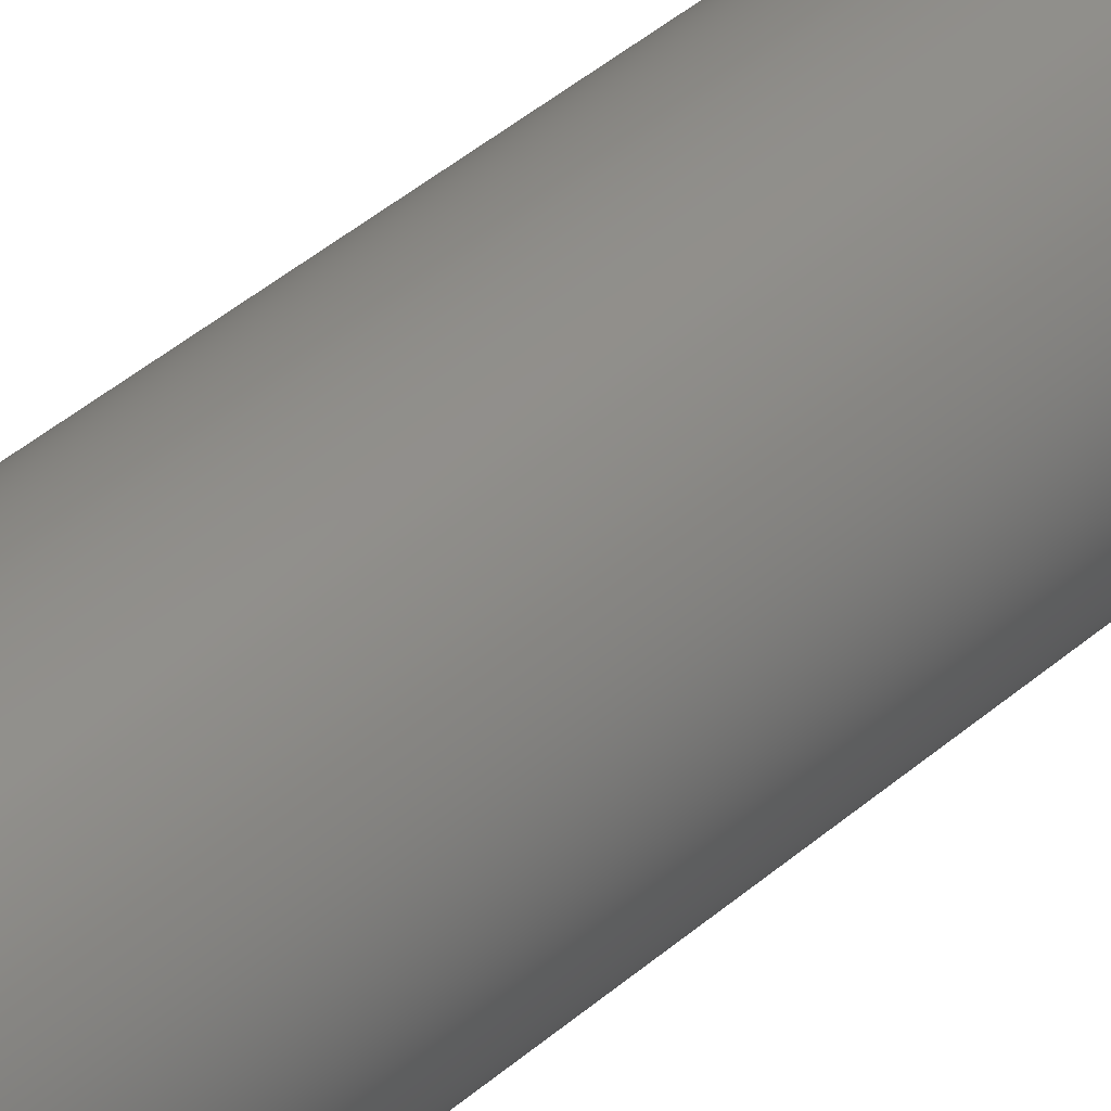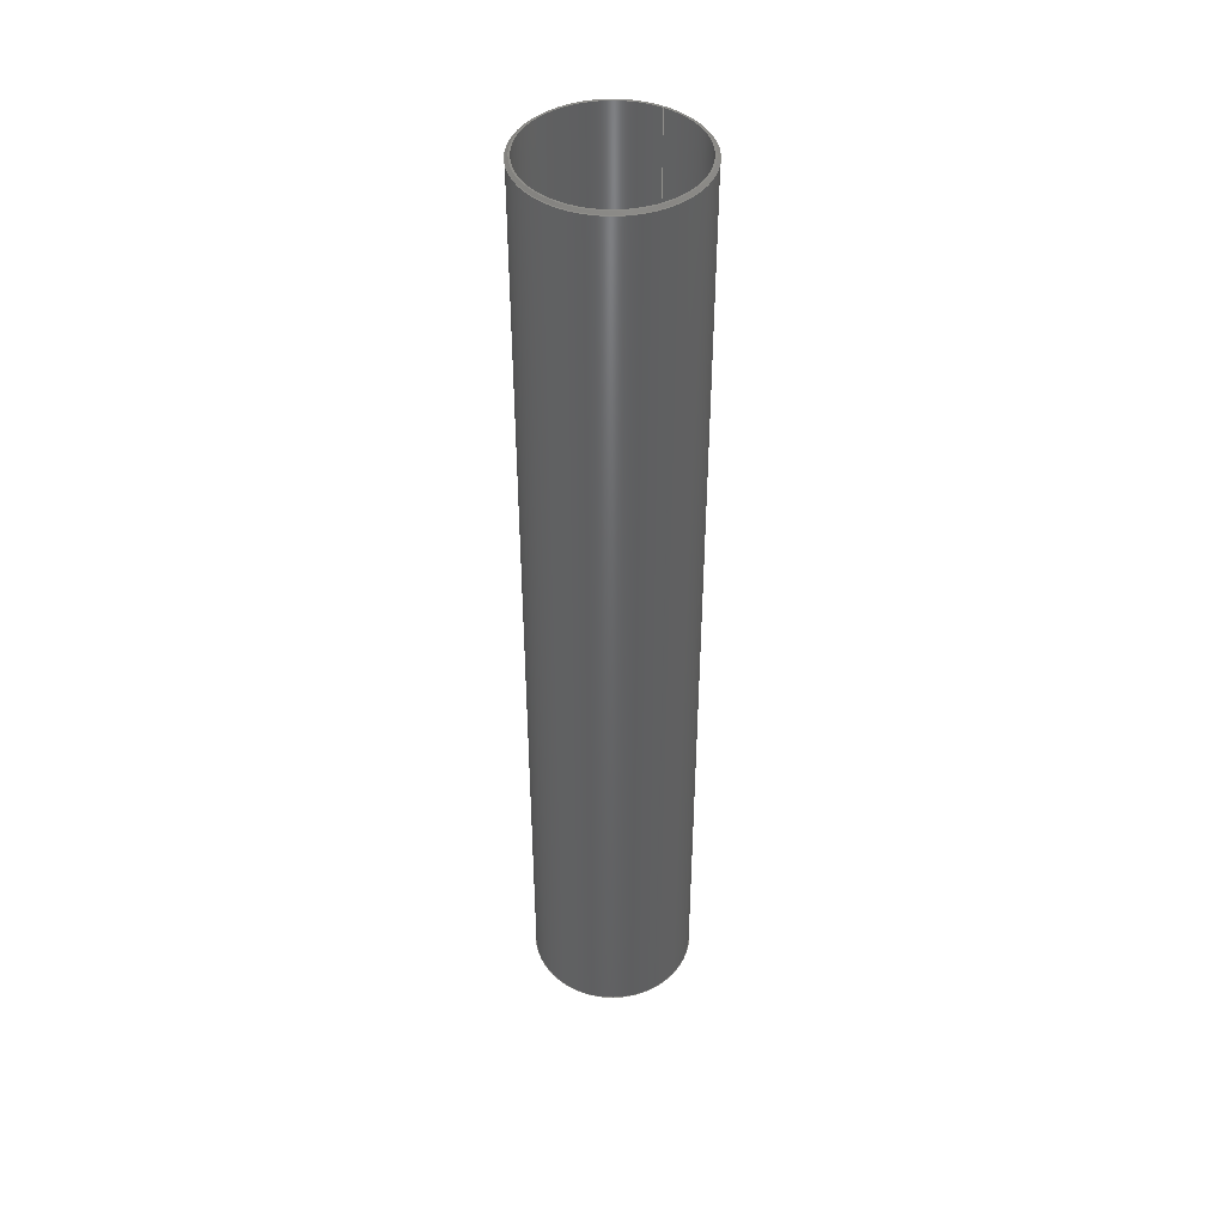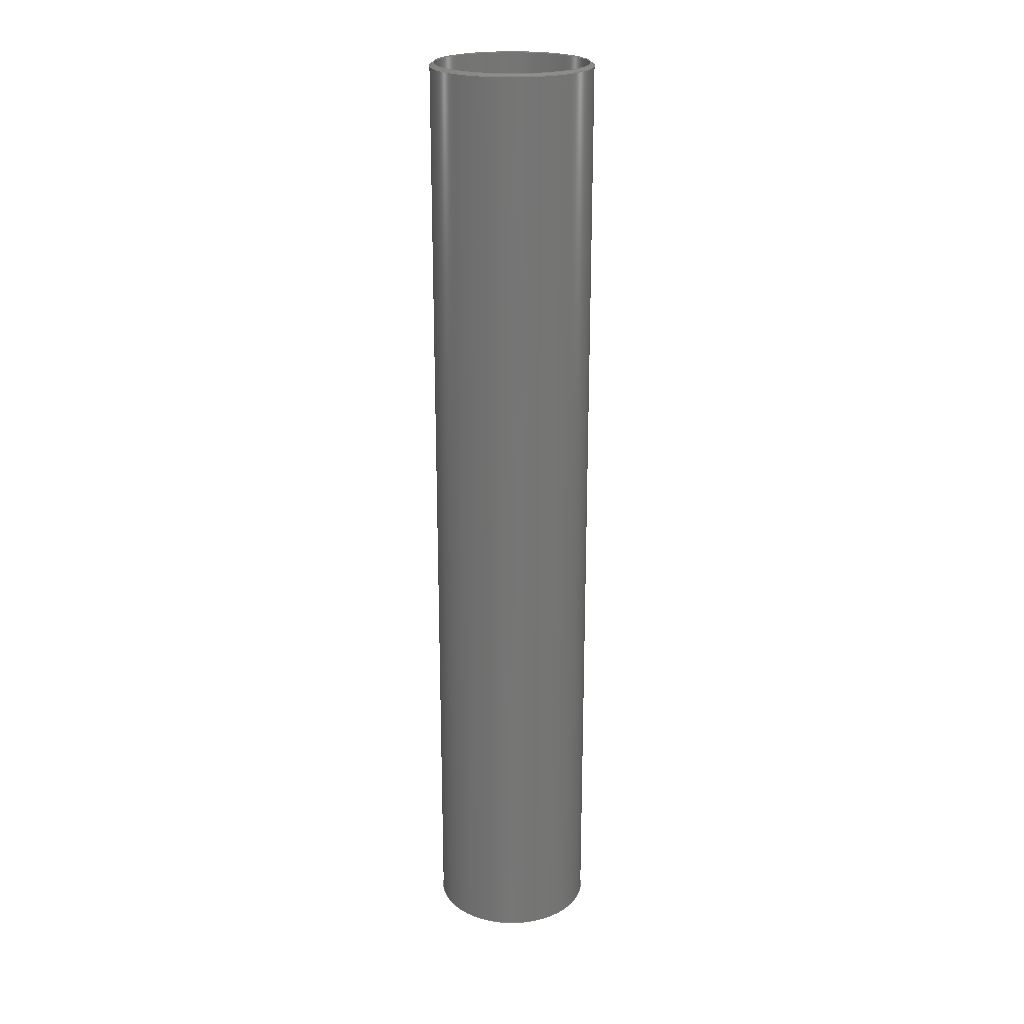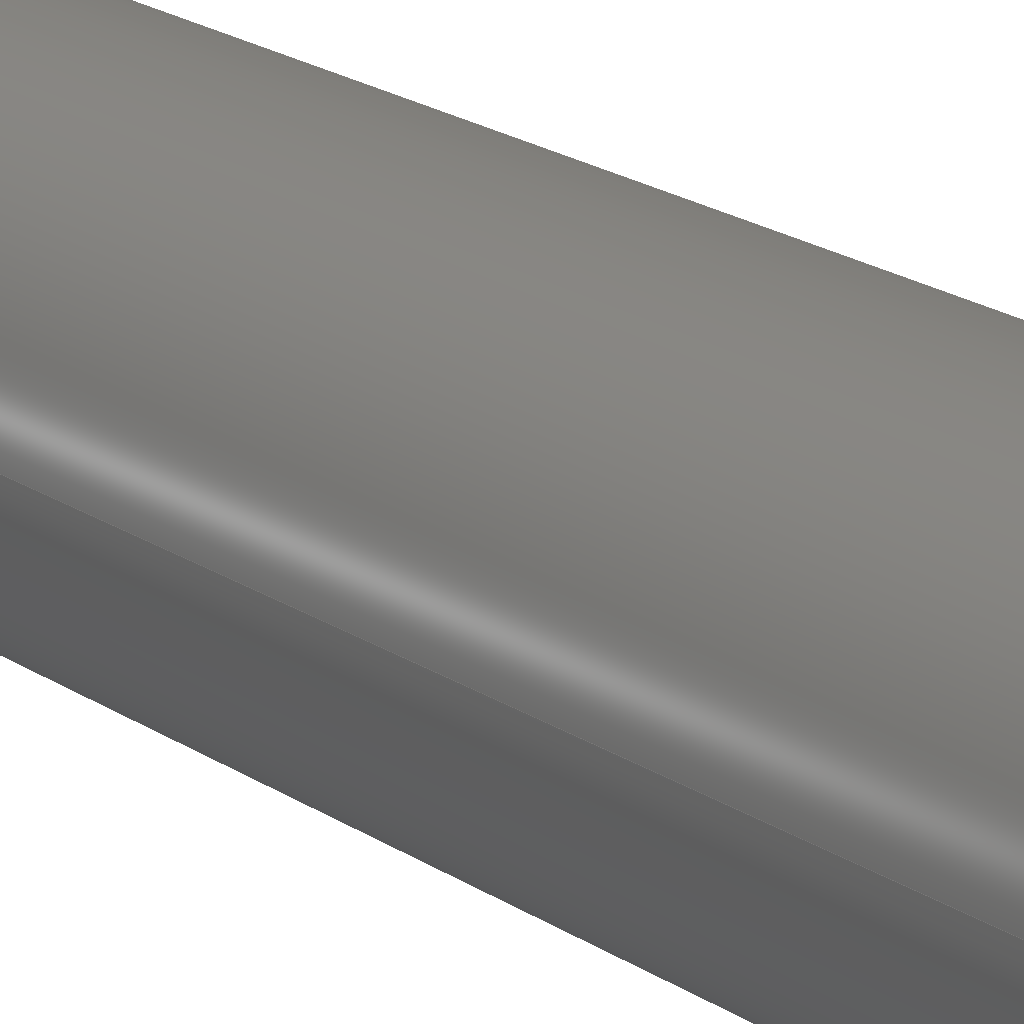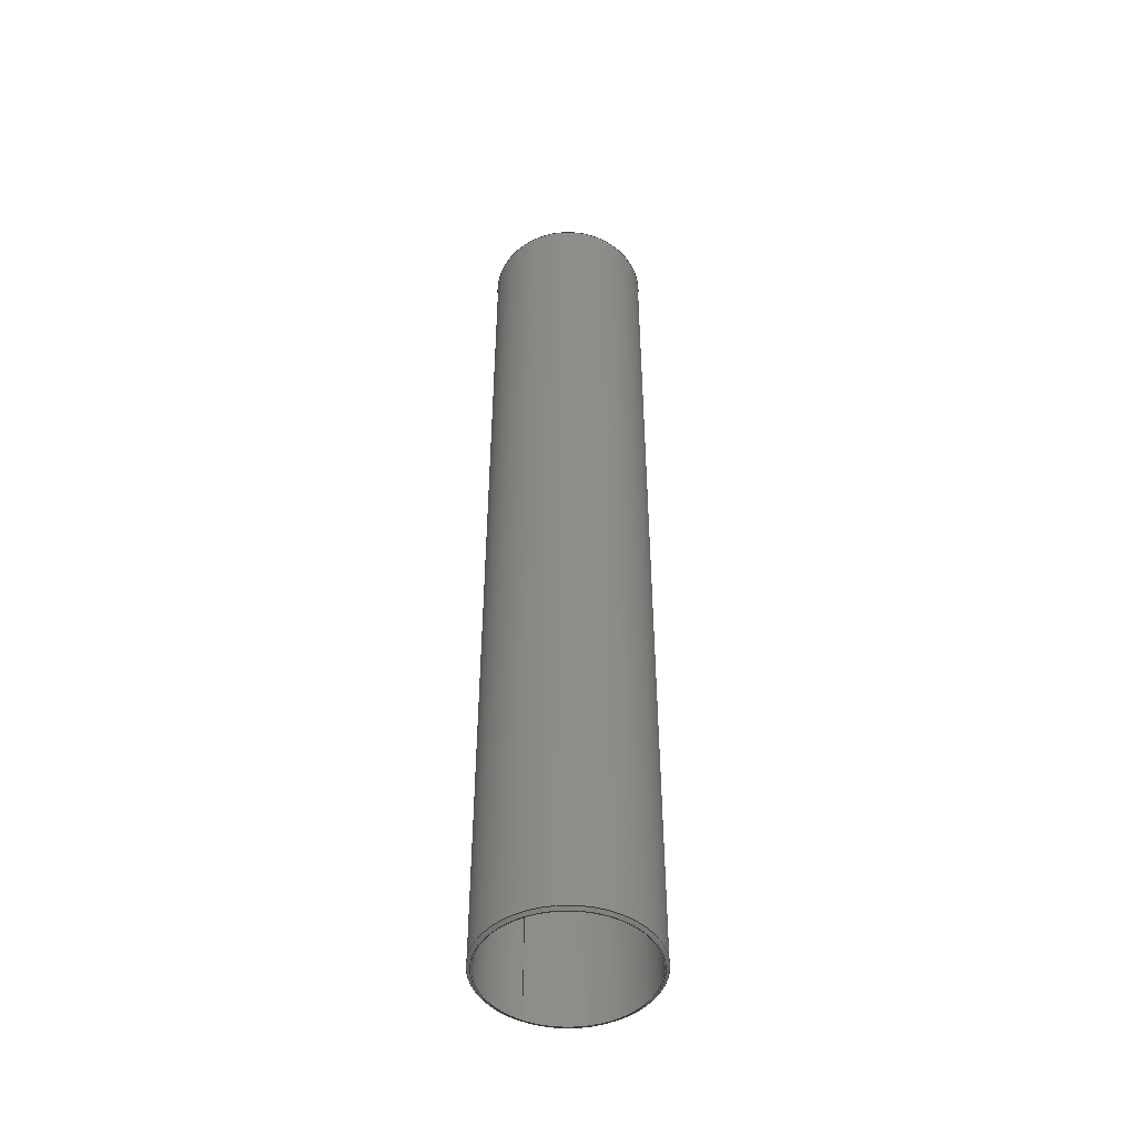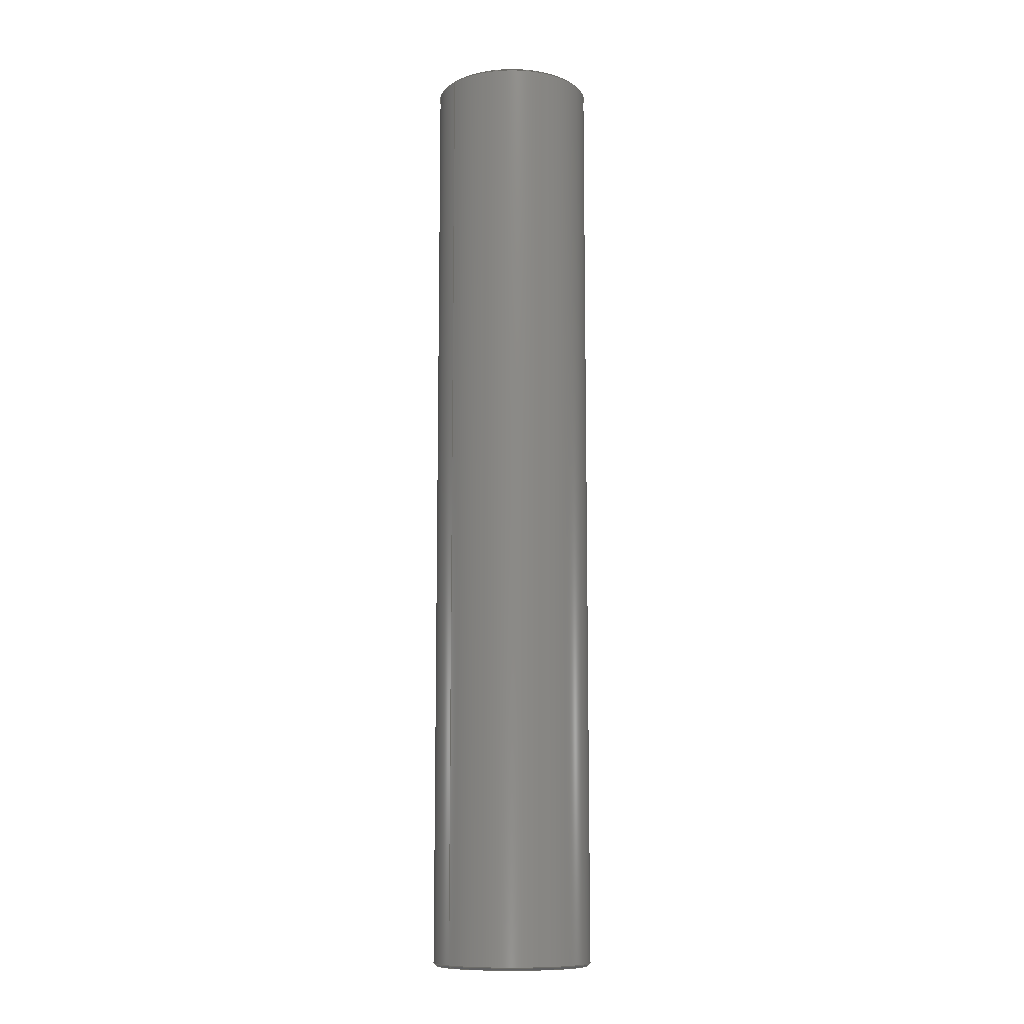
<metadata>
{"format":"step","ext":"stp","renderer":"f3d","projection":"perspective","resolution":1024,"background":"white","views":[{"elev":42.4,"azim":44.0,"up":"+Y"},{"elev":43.8,"azim":120.9,"up":"+Z"},{"elev":22.2,"azim":59.7,"up":"+Z"},{"elev":16.8,"azim":-34.4,"up":"+Y"},{"elev":-47.7,"azim":60.8,"up":"+Z"},{"elev":-10.7,"azim":-38.8,"up":"+Z"}]}
</metadata>
<code>
ISO-10303-21;
DATA;
#1=SHAPE_REPRESENTATION_RELATIONSHIP('None',
'relationship between TWR0.2A0.40.0100.001_tank_body-None and TWR0.2A0.40
10.001_tank_body-None',#13,#2);
#2=ADVANCED_BREP_SHAPE_REPRESENTATION(
'TWR0.2A0.40.0100.001_tank_body-None',(#23),#150);
#3=SHAPE_DEFINITION_REPRESENTATION(#4,#13);
#4=PRODUCT_DEFINITION_SHAPE('','',#5);
#5=PRODUCT_DEFINITION(' ','',#7,#6);
#6=PRODUCT_DEFINITION_CONTEXT('part definition',#12,'design');
#7=PRODUCT_DEFINITION_FORMATION_WITH_SPECIFIED_SOURCE(' ',' ',#9,
 .NOT_KNOWN.);
#8=PRODUCT_RELATED_PRODUCT_CATEGORY('part','',(#9));
#9=PRODUCT('TWR0.2A0.40.0100.001_tank_body',
'TWR0.2A0.40.0100.001_tank_body',' ',(#10));
#10=PRODUCT_CONTEXT(' ',#12,'mechanical');
#11=APPLICATION_PROTOCOL_DEFINITION('international standard',
'automotive_design',2010,#12);
#12=APPLICATION_CONTEXT(
'core data for automotive mechanical design processes');
#13=SHAPE_REPRESENTATION('TWR0.2A0.40.0100.001_tank_body-None',(#91),#150);
#14=PRESENTATION_LAYER_ASSIGNMENT('1','Layer 1',(#23));
#15=STYLED_ITEM('',(#16),#23);
#16=PRESENTATION_STYLE_ASSIGNMENT((#17));
#17=SURFACE_STYLE_USAGE(.BOTH.,#18);
#18=SURFACE_SIDE_STYLE('',(#19));
#19=SURFACE_STYLE_FILL_AREA(#20);
#20=FILL_AREA_STYLE('',(#21));
#21=FILL_AREA_STYLE_COLOUR('',#22);
#22=COLOUR_RGB('medium steel',0.5961,0.6667,0.6863);
#23=MANIFOLD_SOLID_BREP('',#24);
#24=CLOSED_SHELL('',(#29,#30,#31,#32,#33,#34));
#25=CYLINDRICAL_SURFACE('',#98,81);
#26=CYLINDRICAL_SURFACE('',#103,85);
#27=PLANE('',#96);
#28=PLANE('',#100);
#29=ADVANCED_FACE('',(#37,#38),#35,.T.);
#30=ADVANCED_FACE('',(#39,#40),#27,.F.);
#31=ADVANCED_FACE('',(#41,#42),#25,.F.);
#32=ADVANCED_FACE('',(#43,#44),#28,.F.);
#33=ADVANCED_FACE('',(#45,#46),#36,.T.);
#34=ADVANCED_FACE('',(#47,#48),#26,.T.);
#35=CONICAL_SURFACE('',#94,85,52.5);
#36=CONICAL_SURFACE('',#102,81.8,52.5);
#37=FACE_BOUND('',#49,.T.);
#38=FACE_BOUND('',#50,.T.);
#39=FACE_BOUND('',#51,.T.);
#40=FACE_BOUND('',#52,.T.);
#41=FACE_BOUND('',#53,.T.);
#42=FACE_BOUND('',#54,.T.);
#43=FACE_BOUND('',#55,.T.);
#44=FACE_BOUND('',#56,.T.);
#45=FACE_BOUND('',#57,.T.);
#46=FACE_BOUND('',#58,.T.);
#47=FACE_BOUND('',#59,.T.);
#48=FACE_BOUND('',#60,.T.);
#49=EDGE_LOOP('',(#61));
#50=EDGE_LOOP('',(#62));
#51=EDGE_LOOP('',(#63));
#52=EDGE_LOOP('',(#64));
#53=EDGE_LOOP('',(#65));
#54=EDGE_LOOP('',(#66));
#55=EDGE_LOOP('',(#67));
#56=EDGE_LOOP('',(#68));
#57=EDGE_LOOP('',(#69));
#58=EDGE_LOOP('',(#70));
#59=EDGE_LOOP('',(#71));
#60=EDGE_LOOP('',(#72));
#61=ORIENTED_EDGE('',*,*,#79,.F.);
#62=ORIENTED_EDGE('',*,*,#80,.T.);
#63=ORIENTED_EDGE('',*,*,#81,.F.);
#64=ORIENTED_EDGE('',*,*,#79,.T.);
#65=ORIENTED_EDGE('',*,*,#82,.F.);
#66=ORIENTED_EDGE('',*,*,#81,.T.);
#67=ORIENTED_EDGE('',*,*,#83,.F.);
#68=ORIENTED_EDGE('',*,*,#82,.T.);
#69=ORIENTED_EDGE('',*,*,#84,.F.);
#70=ORIENTED_EDGE('',*,*,#83,.T.);
#71=ORIENTED_EDGE('',*,*,#80,.F.);
#72=ORIENTED_EDGE('',*,*,#84,.T.);
#73=VERTEX_POINT('',#132);
#74=VERTEX_POINT('',#134);
#75=VERTEX_POINT('',#137);
#76=VERTEX_POINT('',#140);
#77=VERTEX_POINT('',#143);
#78=VERTEX_POINT('',#146);
#79=EDGE_CURVE('',#73,#73,#85,.T.);
#80=EDGE_CURVE('',#74,#74,#86,.T.);
#81=EDGE_CURVE('',#75,#75,#87,.T.);
#82=EDGE_CURVE('',#76,#76,#88,.T.);
#83=EDGE_CURVE('',#77,#77,#89,.T.);
#84=EDGE_CURVE('',#78,#78,#90,.T.);
#85=CIRCLE('',#92,81.8);
#86=CIRCLE('',#93,85);
#87=CIRCLE('',#95,81);
#88=CIRCLE('',#97,81);
#89=CIRCLE('',#99,81.8);
#90=CIRCLE('',#101,85);
#91=AXIS2_PLACEMENT_3D('',#130,#104,#105);
#92=AXIS2_PLACEMENT_3D('',#131,#106,#107);
#93=AXIS2_PLACEMENT_3D('',#133,#108,#109);
#94=AXIS2_PLACEMENT_3D('',#135,#110,#111);
#95=AXIS2_PLACEMENT_3D('',#136,#112,#113);
#96=AXIS2_PLACEMENT_3D('',#138,#114,#115);
#97=AXIS2_PLACEMENT_3D('',#139,#116,#117);
#98=AXIS2_PLACEMENT_3D('',#141,#118,#119);
#99=AXIS2_PLACEMENT_3D('',#142,#120,#121);
#100=AXIS2_PLACEMENT_3D('',#144,#122,#123);
#101=AXIS2_PLACEMENT_3D('',#145,#124,#125);
#102=AXIS2_PLACEMENT_3D('',#147,#126,#127);
#103=AXIS2_PLACEMENT_3D('',#148,#128,#129);
#104=DIRECTION('',(0,0,1));
#105=DIRECTION('',(1,0,0));
#106=DIRECTION('',(0,0,-1));
#107=DIRECTION('',(-1,0,0));
#108=DIRECTION('',(0,0,-1));
#109=DIRECTION('',(-1,0,0));
#110=DIRECTION('',(0,0,1));
#111=DIRECTION('',(1,0,3.999e-17));
#112=DIRECTION('',(0,0,-1));
#113=DIRECTION('',(-1,0,0));
#114=DIRECTION('',(0,0,1));
#115=DIRECTION('',(1,0,0));
#116=DIRECTION('',(0,0,-1));
#117=DIRECTION('',(-1,0,0));
#118=DIRECTION('',(0,0,-1));
#119=DIRECTION('',(-1,0,0));
#120=DIRECTION('',(0,0,-1));
#121=DIRECTION('',(-1,0,0));
#122=DIRECTION('',(0,0,-1));
#123=DIRECTION('',(-1,0,0));
#124=DIRECTION('',(0,0,-1));
#125=DIRECTION('',(-1,0,0));
#126=DIRECTION('',(0,0,-1));
#127=DIRECTION('',(-1,0,0));
#128=DIRECTION('',(0,0,-1));
#129=DIRECTION('',(-1,0,0));
#130=CARTESIAN_POINT('',(0,0,0));
#131=CARTESIAN_POINT('',(0,0,6.336));
#132=CARTESIAN_POINT('',(-81.8,0,6.336));
#133=CARTESIAN_POINT('',(0,0,8.792));
#134=CARTESIAN_POINT('',(-85,0,8.792));
#135=CARTESIAN_POINT('',(0,0,8.792));
#136=CARTESIAN_POINT('',(0,0,6.336));
#137=CARTESIAN_POINT('',(-81,0,6.336));
#138=CARTESIAN_POINT('',(0,-81.8,6.336));
#139=CARTESIAN_POINT('',(0,0,1006));
#140=CARTESIAN_POINT('',(-81,0,1006));
#141=CARTESIAN_POINT('',(0,0,0));
#142=CARTESIAN_POINT('',(0,0,1006));
#143=CARTESIAN_POINT('',(-81.8,0,1006));
#144=CARTESIAN_POINT('',(0,-81,1006));
#145=CARTESIAN_POINT('',(0,0,1004));
#146=CARTESIAN_POINT('',(-85,0,1004));
#147=CARTESIAN_POINT('',(0,0,1006));
#148=CARTESIAN_POINT('',(0,0,0));
#149=MECHANICAL_DESIGN_GEOMETRIC_PRESENTATION_REPRESENTATION('',(#15),#150);
#150=(
GEOMETRIC_REPRESENTATION_CONTEXT(3)
GLOBAL_UNCERTAINTY_ASSIGNED_CONTEXT((#151))
GLOBAL_UNIT_ASSIGNED_CONTEXT((#157,#153,#152))
REPRESENTATION_CONTEXT('TWR0.2A0.40.010','TOP_LEVEL_ASSEMBLY_PART')
);
#151=UNCERTAINTY_MEASURE_WITH_UNIT(LENGTH_MEASURE(2e-05),#157,
'DISTANCE_ACCURACY_VALUE','Maximum Tolerance applied to model');
#152=(
NAMED_UNIT(*)
SI_UNIT($,.STERADIAN.)
SOLID_ANGLE_UNIT()
);
#153=(
CONVERSION_BASED_UNIT('DEGREE',#155)
NAMED_UNIT(#154)
PLANE_ANGLE_UNIT()
);
#154=DIMENSIONAL_EXPONENTS(0,0,0,0,0,0,0);
#155=PLANE_ANGLE_MEASURE_WITH_UNIT(PLANE_ANGLE_MEASURE(0.01745),#156);
#156=(
NAMED_UNIT(*)
PLANE_ANGLE_UNIT()
SI_UNIT($,.RADIAN.)
);
#157=(
LENGTH_UNIT()
NAMED_UNIT(*)
SI_UNIT(.MILLI.,.METRE.)
);
ENDSEC;
END-ISO-10303-21;

</code>
